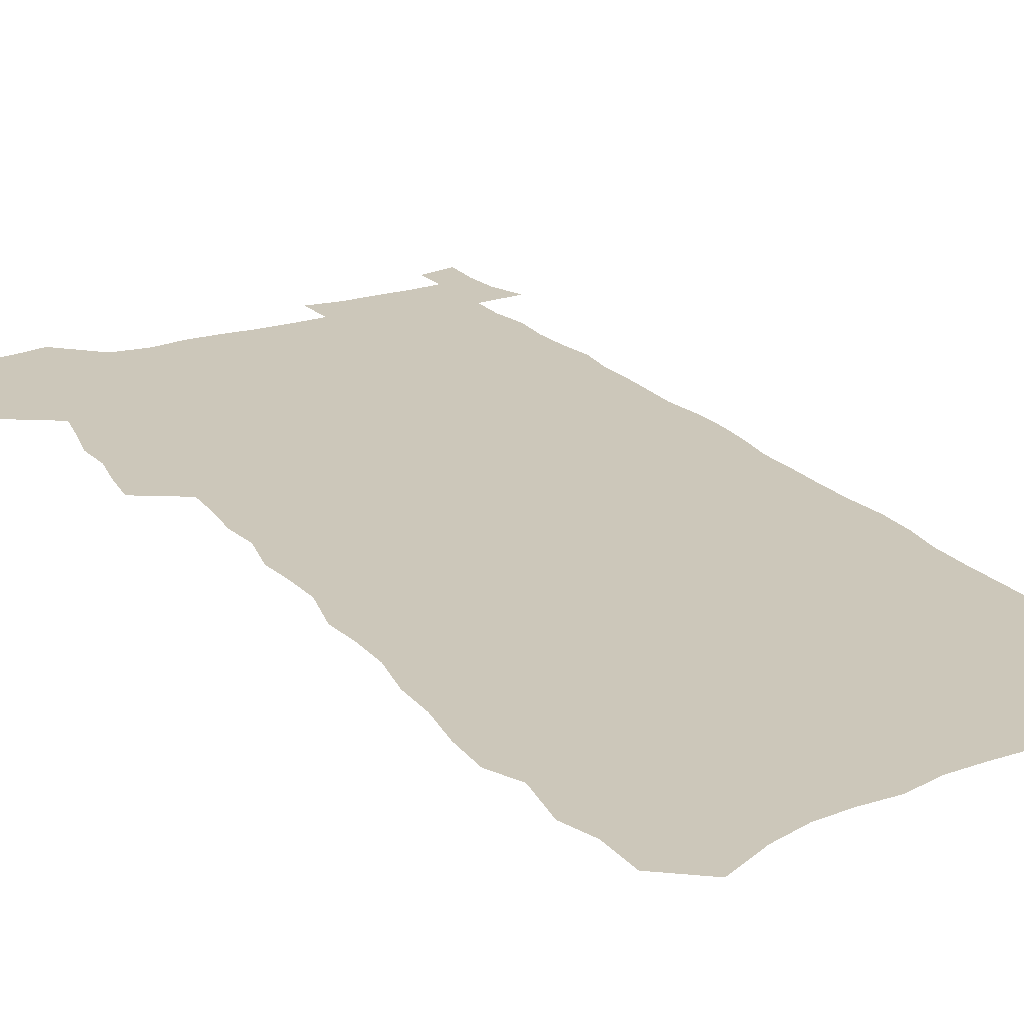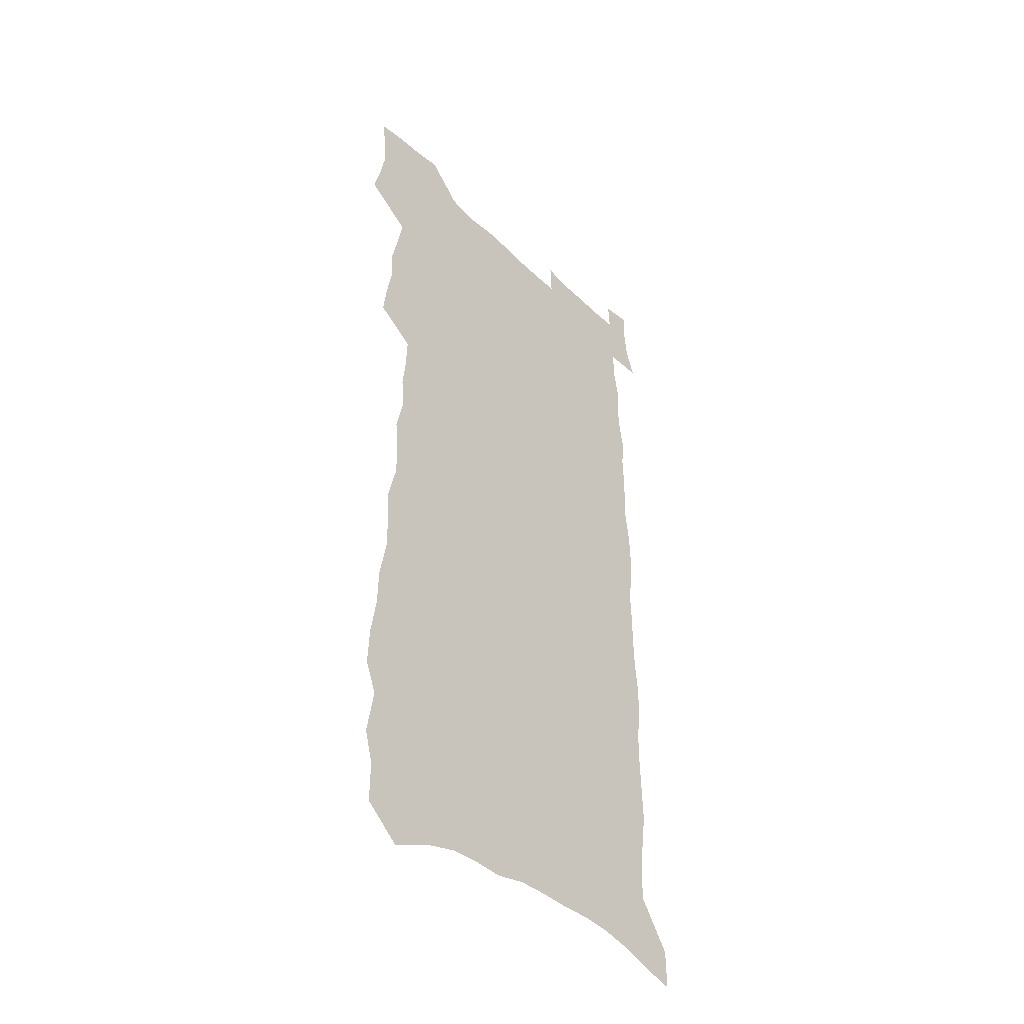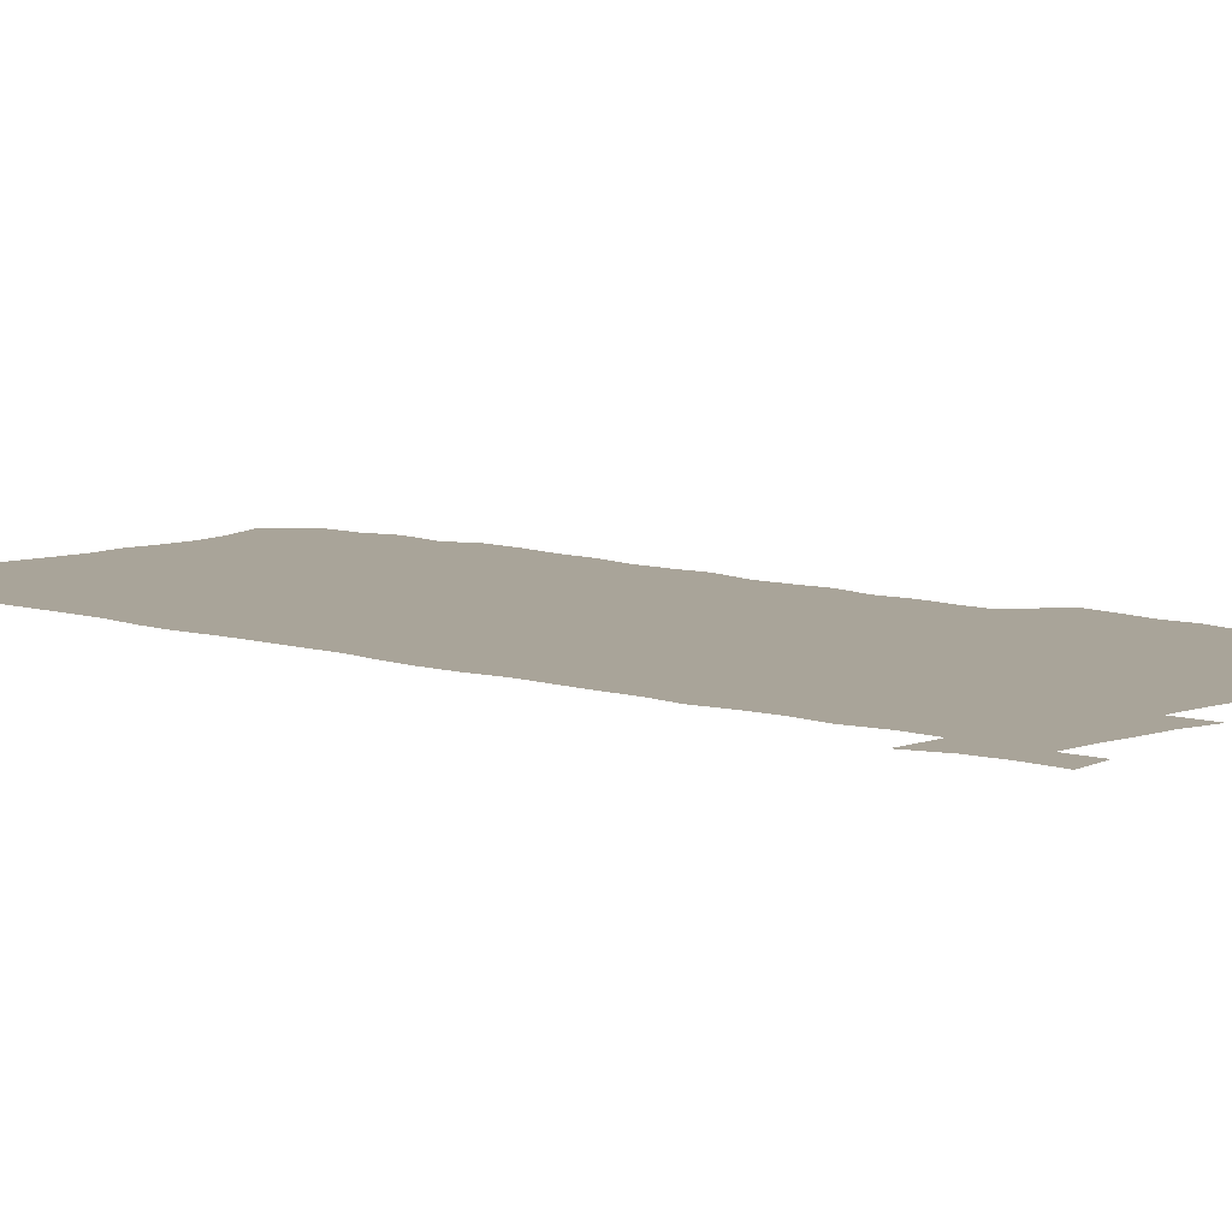
<metadata>
{"format":"obj","ext":"obj","renderer":"f3d","projection":"perspective","resolution":1024,"background":"white","views":[{"elev":21.5,"azim":-29.2,"up":"+Z"},{"elev":-42.7,"azim":-48.9,"up":"+Y"},{"elev":7.2,"azim":135.4,"up":"+Z"}]}
</metadata>
<code>
v 468.8 515.5 0
v 472.2 528.7 0
v 474.7 542.1 0
v 474.2 555.6 0
v 472.4 569.7 0
v 480.8 429.4 0
v 482.7 444 0
v 485.4 458.7 0
v 484.8 472.4 0
v 488 486.7 0
v 490.8 501 0
v 490.4 514.2 0
v 487.2 528.2 0
v 491.6 541.2 0
v 489 555.6 0
v 485.6 572.1 0
v 490.9 141.9 0
v 491 160.2 0
v 487 174.4 0
v 490.5 195.6 0
v 485 208.8 0
v 485.8 226 0
v 488.7 244.6 0
v 489.1 260.9 0
v 492.5 279.1 0
v 492.6 294.8 0
v 491.4 309.6 0
v 496.1 328.7 0
v 495.7 343.4 0
v 494.5 357.7 0
v 498.2 374.7 0
v 496.9 388.7 0
v 498.6 403.5 0
v 499.1 417.7 0
v 502 432.8 0
v 501.9 446.4 0
v 503.8 460.4 0
v 504 473.9 0
v 504 487.3 0
v 506 501.2 0
v 505.5 514.6 0
v 505.9 528 0
v 504.5 542.3 0
v 502.3 557.1 0
v 499.4 573.2 0
v 506.9 129 0
v 510.7 152.8 0
v 512.9 173.1 0
v 509.6 187.1 0
v 510.4 205.1 0
v 510.4 221.8 0
v 513.1 240.3 0
v 514.2 256.7 0
v 514.2 272 0
v 513.1 286.6 0
v 513.3 301.9 0
v 511.1 315.9 0
v 512.9 332.2 0
v 514.3 347.9 0
v 514.6 362.7 0
v 515.8 377.8 0
v 517.7 392.9 0
v 518.5 406.7 0
v 516 419.8 0
v 517.5 434.2 0
v 519.1 448.2 0
v 519.2 461.3 0
v 517.7 474.5 0
v 519.8 488.1 0
v 520.2 501.4 0
v 520.7 514.6 0
v 519.9 528.2 0
v 518.3 542.6 0
v 516.2 557.5 0
v 512.6 575.6 0
v 525.2 138 0
v 526.7 158.2 0
v 529.1 179.8 0
v 527.1 194.2 0
v 528.4 212.4 0
v 529.5 229.7 0
v 530 245.7 0
v 530.5 261.5 0
v 530.6 276.8 0
v 530.3 291.6 0
v 530 306.5 0
v 530.5 321.7 0
v 531.1 336.8 0
v 531.4 351.4 0
v 531.3 365.7 0
v 531.8 380.1 0
v 532.5 394.4 0
v 532.7 408.3 0
v 532.5 421.8 0
v 532.9 435.6 0
v 532.5 448.8 0
v 533.1 462.1 0
v 535.6 475.8 0
v 534.7 488.7 0
v 534.6 501.7 0
v 534.4 514.7 0
v 534.4 527.8 0
v 532.8 542 0
v 529.6 559.2 0
v 541 143 0
v 542.5 163.8 0
v 543.4 182.9 0
v 545.3 203 0
v 545.3 218.9 0
v 545.6 234.7 0
v 545.6 250 0
v 545.4 264.8 0
v 545.2 279.6 0
v 545.3 294.8 0
v 545.2 309.5 0
v 546 324.9 0
v 545.5 338.7 0
v 545.8 353.1 0
v 545.9 367.2 0
v 546.9 382.2 0
v 546.5 395.5 0
v 548.2 410.3 0
v 547.7 423.3 0
v 548.1 436.8 0
v 548.6 450.2 0
v 548.7 463.2 0
v 548.5 476.2 0
v 548.4 489 0
v 548.4 501.8 0
v 547.8 514.8 0
v 548.7 527.3 0
v 546.4 542.5 0
v 544.9 557.2 0
v 555.4 144.4 0
v 556.5 164.4 0
v 558.3 187.2 0
v 559.6 206.8 0
v 559.5 221.9 0
v 560.1 238.1 0
v 559.7 252.4 0
v 559.8 267.5 0
v 559.6 282.2 0
v 559.2 296.5 0
v 559.7 312 0
v 559.3 325.7 0
v 559.7 340.5 0
v 559.8 354.6 0
v 559.3 367.7 0
v 560.4 383 0
v 560.5 396.7 0
v 561.4 410.9 0
v 561.4 424.1 0
v 561.3 437.1 0
v 561.9 450.6 0
v 561.9 463.5 0
v 561.8 476.5 0
v 561.7 489.3 0
v 561.7 502.1 0
v 561.4 514.8 0
v 561.6 527.3 0
v 560.3 541.4 0
v 558 559.2 0
v 569.6 144.4 0
v 571.6 170.5 0
v 571.9 187.9 0
v 572.7 207 0
v 573.8 226.1 0
v 573.8 240.3 0
v 573.3 254.1 0
v 573.4 268.8 0
v 573.4 283.9 0
v 573.3 298.6 0
v 573.3 313.2 0
v 573.6 328 0
v 573.5 341.9 0
v 572.7 355.1 0
v 574.2 370.7 0
v 574.5 384.7 0
v 574.5 397.9 0
v 574.7 411.4 0
v 574.7 424.6 0
v 574.8 437.8 0
v 575.3 451.2 0
v 574.8 464 0
v 574.9 476.8 0
v 575.1 489.6 0
v 574.9 502.3 0
v 574.6 515.1 0
v 574.2 528.1 0
v 573.4 542.2 0
v 571.8 558.8 0
v 584.4 148.3 0
v 585.5 172.7 0
v 585.9 190.6 0
v 586.2 208.4 0
v 586.6 224.7 0
v 586.7 241.1 0
v 586.7 255.2 0
v 586.7 269.1 0
v 586.9 285.6 0
v 586.6 299 0
v 586.8 314.3 0
v 586.8 328.3 0
v 587.1 343.3 0
v 586.9 356.9 0
v 587.2 371.1 0
v 587.3 384.3 0
v 587.7 398.4 0
v 587.7 411.6 0
v 587.8 424.9 0
v 587.8 437.8 0
v 587.9 451.3 0
v 588.1 464.2 0
v 587.9 477 0
v 587.9 489.8 0
v 587.9 502.6 0
v 587.6 515.3 0
v 587.3 528.3 0
v 586.6 542.3 0
v 585.7 557.7 0
v 598.6 149.2 0
v 599 172 0
v 599.5 192.7 0
v 599.5 208.6 0
v 599.6 224.3 0
v 599.3 241.8 0
v 600.1 254.2 0
v 600 269 0
v 599.9 285.5 0
v 599.9 299.6 0
v 600 313.7 0
v 599.9 328 0
v 600 344.3 0
v 600.1 357.1 0
v 600.4 371.8 0
v 600.5 385.2 0
v 600.7 398.3 0
v 600.7 411.8 0
v 600.8 424.8 0
v 600.7 437.9 0
v 600.8 451.6 0
v 600.9 464.4 0
v 600.8 477.2 0
v 600.8 490.1 0
v 600.7 502.9 0
v 600.6 515.5 0
v 600.3 528 0
v 599.7 543.4 0
v 599.1 557.7 0
v 612.7 149.4 0
v 612.7 169.9 0
v 612.8 191.5 0
v 612.8 209.3 0
v 613 223.7 0
v 613 239.6 0
v 613.1 255.6 0
v 613.2 268.8 0
v 613 285.8 0
v 613 299.7 0
v 613.3 313.4 0
v 613.2 328.4 0
v 613.2 343.1 0
v 613.2 358 0
v 613.5 371.3 0
v 613.8 384.4 0
v 613.7 398.5 0
v 613.8 411.5 0
v 613.8 424.8 0
v 613.7 438.4 0
v 613.8 451.5 0
v 613.8 464.5 0
v 613.8 477.3 0
v 614.1 490.3 0
v 613.7 503.4 0
v 613.5 516.1 0
v 613.2 529 0
v 613.1 542.8 0
v 612.5 558.2 0
v 611.9 573.9 0
v 626.7 150.6 0
v 626.4 173.8 0
v 626.7 188.8 0
v 625.8 209 0
v 626.3 223.2 0
v 626.8 237.7 0
v 626.5 254 0
v 626.3 269.6 0
v 626.5 284.2 0
v 626.8 297.9 0
v 626.7 312.7 0
v 626.7 327.6 0
v 626.4 342.8 0
v 626.2 357.3 0
v 626.4 370.8 0
v 626.9 384.1 0
v 627 397.8 0
v 626.9 411.3 0
v 627.1 424.5 0
v 627.7 437.4 0
v 626.9 451.5 0
v 626.6 464.5 0
v 626.9 477.4 0
v 627 490.5 0
v 626.9 503.6 0
v 626.7 516.6 0
v 626.5 529.7 0
v 626.3 543 0
v 626.3 557 0
v 626 572 0
v 640.8 150.3 0
v 640 171.9 0
v 640.4 187.8 0
v 640.4 204.6 0
v 640.7 220.1 0
v 640.7 235.7 0
v 640.3 252 0
v 641.7 265.7 0
v 640.5 282.3 0
v 639.7 298.6 0
v 639.9 312.3 0
v 640.6 326.1 0
v 640.3 340.9 0
v 641.7 354.3 0
v 640.3 369.5 0
v 641.1 382.7 0
v 641.9 396.1 0
v 640.9 410.4 0
v 640.7 424.1 0
v 640.8 437.5 0
v 640.1 451.1 0
v 641.4 464.1 0
v 640.4 477.5 0
v 640.7 490.6 0
v 640.6 503.8 0
v 640.4 517 0
v 640 530.2 0
v 639.9 543.7 0
v 639.6 557.2 0
v 639.5 572.2 0
v 655.1 147.9 0
v 653.3 170.9 0
v 654.7 184.9 0
v 655.5 200.1 0
v 655.2 217 0
v 655 233.1 0
v 655.5 248.2 0
v 656 263.3 0
v 655.4 279.2 0
v 656 293.9 0
v 656.1 308.6 0
v 654.6 324.3 0
v 656.3 337.7 0
v 656.6 351.8 0
v 654.5 367.7 0
v 655.7 381 0
v 656.3 394.8 0
v 655.2 409.3 0
v 655 423 0
v 655.6 436.4 0
v 655.2 450.1 0
v 656.2 463.4 0
v 655.1 477.2 0
v 654.8 490.6 0
v 654.7 503.9 0
v 655.5 517.5 0
v 654.4 531 0
v 653.9 544.6 0
v 653.1 557.9 0
v 653 572 0
v 670.3 143.7 0
v 669.1 164.1 0
v 669.9 180 0
v 670.2 196.5 0
v 672 211.1 0
v 674 225.6 0
v 673.5 241.9 0
v 672.9 258 0
v 672.9 273.6 0
v 674.7 287.9 0
v 675 302.8 0
v 673.4 318.9 0
v 672.9 334 0
v 672.9 348.7 0
v 672.4 363.7 0
v 674 377.5 0
v 674.7 391.5 0
v 674.2 406 0
v 672.1 421 0
v 672.3 434.9 0
v 672.5 448.7 0
v 671.9 462.6 0
v 673.2 476.3 0
v 671 490.4 0
v 669.9 504 0
v 670.8 517.6 0
v 668.3 532.1 0
v 668.3 545.9 0
v 667.1 559.1 0
v 666.5 572.7 0
v 665.8 586.3 0
v 685 140.5 0
v 684.8 158.4 0
v 686.9 547 0
v 681.9 561.1 0
v 680.5 574.3 0
v 680.9 589.2 0
f 11 12 1
f 1 12 2
f 12 13 2
f 2 13 3
f 13 14 3
f 3 14 4
f 14 15 4
f 4 15 5
f 15 16 5
f 34 35 6
f 6 35 7
f 35 36 7
f 7 36 8
f 36 37 8
f 8 37 9
f 37 38 9
f 9 38 10
f 38 39 10
f 10 39 11
f 39 40 11
f 11 40 12
f 40 41 12
f 12 41 13
f 41 42 13
f 13 42 14
f 42 43 14
f 14 43 15
f 43 44 15
f 15 44 16
f 44 45 16
f 46 47 17
f 17 47 18
f 47 48 18
f 18 48 19
f 48 49 19
f 19 49 20
f 49 50 20
f 20 50 21
f 50 51 21
f 21 51 22
f 51 52 22
f 22 52 23
f 52 53 23
f 23 53 24
f 53 54 24
f 24 54 25
f 54 55 25
f 25 55 26
f 55 56 26
f 26 56 27
f 56 57 27
f 27 57 28
f 57 58 28
f 28 58 29
f 58 59 29
f 29 59 30
f 59 60 30
f 30 60 31
f 60 61 31
f 31 61 32
f 61 62 32
f 32 62 33
f 62 63 33
f 33 63 34
f 63 64 34
f 34 64 35
f 64 65 35
f 35 65 36
f 65 66 36
f 36 66 37
f 66 67 37
f 37 67 38
f 67 68 38
f 38 68 39
f 68 69 39
f 39 69 40
f 69 70 40
f 40 70 41
f 70 71 41
f 41 71 42
f 71 72 42
f 42 72 43
f 72 73 43
f 43 73 44
f 73 74 44
f 44 74 45
f 74 75 45
f 46 76 47
f 76 77 47
f 47 77 48
f 77 78 48
f 48 78 49
f 78 79 49
f 49 79 50
f 79 80 50
f 50 80 51
f 80 81 51
f 51 81 52
f 81 82 52
f 52 82 53
f 82 83 53
f 53 83 54
f 83 84 54
f 54 84 55
f 84 85 55
f 55 85 56
f 85 86 56
f 56 86 57
f 86 87 57
f 57 87 58
f 87 88 58
f 58 88 59
f 88 89 59
f 59 89 60
f 89 90 60
f 60 90 61
f 90 91 61
f 61 91 62
f 91 92 62
f 62 92 63
f 92 93 63
f 63 93 64
f 93 94 64
f 64 94 65
f 94 95 65
f 65 95 66
f 95 96 66
f 66 96 67
f 96 97 67
f 67 97 68
f 97 98 68
f 68 98 69
f 98 99 69
f 69 99 70
f 99 100 70
f 70 100 71
f 100 101 71
f 71 101 72
f 101 102 72
f 72 102 73
f 102 103 73
f 73 103 74
f 103 104 74
f 74 104 75
f 76 105 77
f 105 106 77
f 77 106 78
f 106 107 78
f 78 107 79
f 107 108 79
f 79 108 80
f 108 109 80
f 80 109 81
f 109 110 81
f 81 110 82
f 110 111 82
f 82 111 83
f 111 112 83
f 83 112 84
f 112 113 84
f 84 113 85
f 113 114 85
f 85 114 86
f 114 115 86
f 86 115 87
f 115 116 87
f 87 116 88
f 116 117 88
f 88 117 89
f 117 118 89
f 89 118 90
f 118 119 90
f 90 119 91
f 119 120 91
f 91 120 92
f 120 121 92
f 92 121 93
f 121 122 93
f 93 122 94
f 122 123 94
f 94 123 95
f 123 124 95
f 95 124 96
f 124 125 96
f 96 125 97
f 125 126 97
f 97 126 98
f 126 127 98
f 98 127 99
f 127 128 99
f 99 128 100
f 128 129 100
f 100 129 101
f 129 130 101
f 101 130 102
f 130 131 102
f 102 131 103
f 131 132 103
f 103 132 104
f 132 133 104
f 105 134 106
f 134 135 106
f 106 135 107
f 135 136 107
f 107 136 108
f 136 137 108
f 108 137 109
f 137 138 109
f 109 138 110
f 138 139 110
f 110 139 111
f 139 140 111
f 111 140 112
f 140 141 112
f 112 141 113
f 141 142 113
f 113 142 114
f 142 143 114
f 114 143 115
f 143 144 115
f 115 144 116
f 144 145 116
f 116 145 117
f 145 146 117
f 117 146 118
f 146 147 118
f 118 147 119
f 147 148 119
f 119 148 120
f 148 149 120
f 120 149 121
f 149 150 121
f 121 150 122
f 150 151 122
f 122 151 123
f 151 152 123
f 123 152 124
f 152 153 124
f 124 153 125
f 153 154 125
f 125 154 126
f 154 155 126
f 126 155 127
f 155 156 127
f 127 156 128
f 156 157 128
f 128 157 129
f 157 158 129
f 129 158 130
f 158 159 130
f 130 159 131
f 159 160 131
f 131 160 132
f 160 161 132
f 132 161 133
f 161 162 133
f 134 163 135
f 163 164 135
f 135 164 136
f 164 165 136
f 136 165 137
f 165 166 137
f 137 166 138
f 166 167 138
f 138 167 139
f 167 168 139
f 139 168 140
f 168 169 140
f 140 169 141
f 169 170 141
f 141 170 142
f 170 171 142
f 142 171 143
f 171 172 143
f 143 172 144
f 172 173 144
f 144 173 145
f 173 174 145
f 145 174 146
f 174 175 146
f 146 175 147
f 175 176 147
f 147 176 148
f 176 177 148
f 148 177 149
f 177 178 149
f 149 178 150
f 178 179 150
f 150 179 151
f 179 180 151
f 151 180 152
f 180 181 152
f 152 181 153
f 181 182 153
f 153 182 154
f 182 183 154
f 154 183 155
f 183 184 155
f 155 184 156
f 184 185 156
f 156 185 157
f 185 186 157
f 157 186 158
f 186 187 158
f 158 187 159
f 187 188 159
f 159 188 160
f 188 189 160
f 160 189 161
f 189 190 161
f 161 190 162
f 190 191 162
f 163 192 164
f 192 193 164
f 164 193 165
f 193 194 165
f 165 194 166
f 194 195 166
f 166 195 167
f 195 196 167
f 167 196 168
f 196 197 168
f 168 197 169
f 197 198 169
f 169 198 170
f 198 199 170
f 170 199 171
f 199 200 171
f 171 200 172
f 200 201 172
f 172 201 173
f 201 202 173
f 173 202 174
f 202 203 174
f 174 203 175
f 203 204 175
f 175 204 176
f 204 205 176
f 176 205 177
f 205 206 177
f 177 206 178
f 206 207 178
f 178 207 179
f 207 208 179
f 179 208 180
f 208 209 180
f 180 209 181
f 209 210 181
f 181 210 182
f 210 211 182
f 182 211 183
f 211 212 183
f 183 212 184
f 212 213 184
f 184 213 185
f 213 214 185
f 185 214 186
f 214 215 186
f 186 215 187
f 215 216 187
f 187 216 188
f 216 217 188
f 188 217 189
f 217 218 189
f 189 218 190
f 218 219 190
f 190 219 191
f 219 220 191
f 192 221 193
f 221 222 193
f 193 222 194
f 222 223 194
f 194 223 195
f 223 224 195
f 195 224 196
f 224 225 196
f 196 225 197
f 225 226 197
f 197 226 198
f 226 227 198
f 198 227 199
f 227 228 199
f 199 228 200
f 228 229 200
f 200 229 201
f 229 230 201
f 201 230 202
f 230 231 202
f 202 231 203
f 231 232 203
f 203 232 204
f 232 233 204
f 204 233 205
f 233 234 205
f 205 234 206
f 234 235 206
f 206 235 207
f 235 236 207
f 207 236 208
f 236 237 208
f 208 237 209
f 237 238 209
f 209 238 210
f 238 239 210
f 210 239 211
f 239 240 211
f 211 240 212
f 240 241 212
f 212 241 213
f 241 242 213
f 213 242 214
f 242 243 214
f 214 243 215
f 243 244 215
f 215 244 216
f 244 245 216
f 216 245 217
f 245 246 217
f 217 246 218
f 246 247 218
f 218 247 219
f 247 248 219
f 219 248 220
f 248 249 220
f 221 250 222
f 250 251 222
f 222 251 223
f 251 252 223
f 223 252 224
f 252 253 224
f 224 253 225
f 253 254 225
f 225 254 226
f 254 255 226
f 226 255 227
f 255 256 227
f 227 256 228
f 256 257 228
f 228 257 229
f 257 258 229
f 229 258 230
f 258 259 230
f 230 259 231
f 259 260 231
f 231 260 232
f 260 261 232
f 232 261 233
f 261 262 233
f 233 262 234
f 262 263 234
f 234 263 235
f 263 264 235
f 235 264 236
f 264 265 236
f 236 265 237
f 265 266 237
f 237 266 238
f 266 267 238
f 238 267 239
f 267 268 239
f 239 268 240
f 268 269 240
f 240 269 241
f 269 270 241
f 241 270 242
f 270 271 242
f 242 271 243
f 271 272 243
f 243 272 244
f 272 273 244
f 244 273 245
f 273 274 245
f 245 274 246
f 274 275 246
f 246 275 247
f 275 276 247
f 247 276 248
f 276 277 248
f 248 277 249
f 277 278 249
f 250 280 251
f 280 281 251
f 251 281 252
f 281 282 252
f 252 282 253
f 282 283 253
f 253 283 254
f 283 284 254
f 254 284 255
f 284 285 255
f 255 285 256
f 285 286 256
f 256 286 257
f 286 287 257
f 257 287 258
f 287 288 258
f 258 288 259
f 288 289 259
f 259 289 260
f 289 290 260
f 260 290 261
f 290 291 261
f 261 291 262
f 291 292 262
f 262 292 263
f 292 293 263
f 263 293 264
f 293 294 264
f 264 294 265
f 294 295 265
f 265 295 266
f 295 296 266
f 266 296 267
f 296 297 267
f 267 297 268
f 297 298 268
f 268 298 269
f 298 299 269
f 269 299 270
f 299 300 270
f 270 300 271
f 300 301 271
f 271 301 272
f 301 302 272
f 272 302 273
f 302 303 273
f 273 303 274
f 303 304 274
f 274 304 275
f 304 305 275
f 275 305 276
f 305 306 276
f 276 306 277
f 306 307 277
f 277 307 278
f 307 308 278
f 278 308 279
f 308 309 279
f 280 310 281
f 310 311 281
f 281 311 282
f 311 312 282
f 282 312 283
f 312 313 283
f 283 313 284
f 313 314 284
f 284 314 285
f 314 315 285
f 285 315 286
f 315 316 286
f 286 316 287
f 316 317 287
f 287 317 288
f 317 318 288
f 288 318 289
f 318 319 289
f 289 319 290
f 319 320 290
f 290 320 291
f 320 321 291
f 291 321 292
f 321 322 292
f 292 322 293
f 322 323 293
f 293 323 294
f 323 324 294
f 294 324 295
f 324 325 295
f 295 325 296
f 325 326 296
f 296 326 297
f 326 327 297
f 297 327 298
f 327 328 298
f 298 328 299
f 328 329 299
f 299 329 300
f 329 330 300
f 300 330 301
f 330 331 301
f 301 331 302
f 331 332 302
f 302 332 303
f 332 333 303
f 303 333 304
f 333 334 304
f 304 334 305
f 334 335 305
f 305 335 306
f 335 336 306
f 306 336 307
f 336 337 307
f 307 337 308
f 337 338 308
f 308 338 309
f 338 339 309
f 310 340 311
f 340 341 311
f 311 341 312
f 341 342 312
f 312 342 313
f 342 343 313
f 313 343 314
f 343 344 314
f 314 344 315
f 344 345 315
f 315 345 316
f 345 346 316
f 316 346 317
f 346 347 317
f 317 347 318
f 347 348 318
f 318 348 319
f 348 349 319
f 319 349 320
f 349 350 320
f 320 350 321
f 350 351 321
f 321 351 322
f 351 352 322
f 322 352 323
f 352 353 323
f 323 353 324
f 353 354 324
f 324 354 325
f 354 355 325
f 325 355 326
f 355 356 326
f 326 356 327
f 356 357 327
f 327 357 328
f 357 358 328
f 328 358 329
f 358 359 329
f 329 359 330
f 359 360 330
f 330 360 331
f 360 361 331
f 331 361 332
f 361 362 332
f 332 362 333
f 362 363 333
f 333 363 334
f 363 364 334
f 334 364 335
f 364 365 335
f 335 365 336
f 365 366 336
f 336 366 337
f 366 367 337
f 337 367 338
f 367 368 338
f 338 368 339
f 368 369 339
f 340 370 341
f 370 371 341
f 341 371 342
f 371 372 342
f 342 372 343
f 372 373 343
f 343 373 344
f 373 374 344
f 344 374 345
f 374 375 345
f 345 375 346
f 375 376 346
f 346 376 347
f 376 377 347
f 347 377 348
f 377 378 348
f 348 378 349
f 378 379 349
f 349 379 350
f 379 380 350
f 350 380 351
f 380 381 351
f 351 381 352
f 381 382 352
f 352 382 353
f 382 383 353
f 353 383 354
f 383 384 354
f 354 384 355
f 384 385 355
f 355 385 356
f 385 386 356
f 356 386 357
f 386 387 357
f 357 387 358
f 387 388 358
f 358 388 359
f 388 389 359
f 359 389 360
f 389 390 360
f 360 390 361
f 390 391 361
f 361 391 362
f 391 392 362
f 362 392 363
f 392 393 363
f 363 393 364
f 393 394 364
f 364 394 365
f 394 395 365
f 365 395 366
f 395 396 366
f 366 396 367
f 396 397 367
f 367 397 368
f 397 398 368
f 368 398 369
f 398 399 369
f 370 401 371
f 401 402 371
f 371 402 372
f 397 403 398
f 403 404 398
f 398 404 399
f 404 405 399
f 399 405 400
f 405 406 400

</code>
